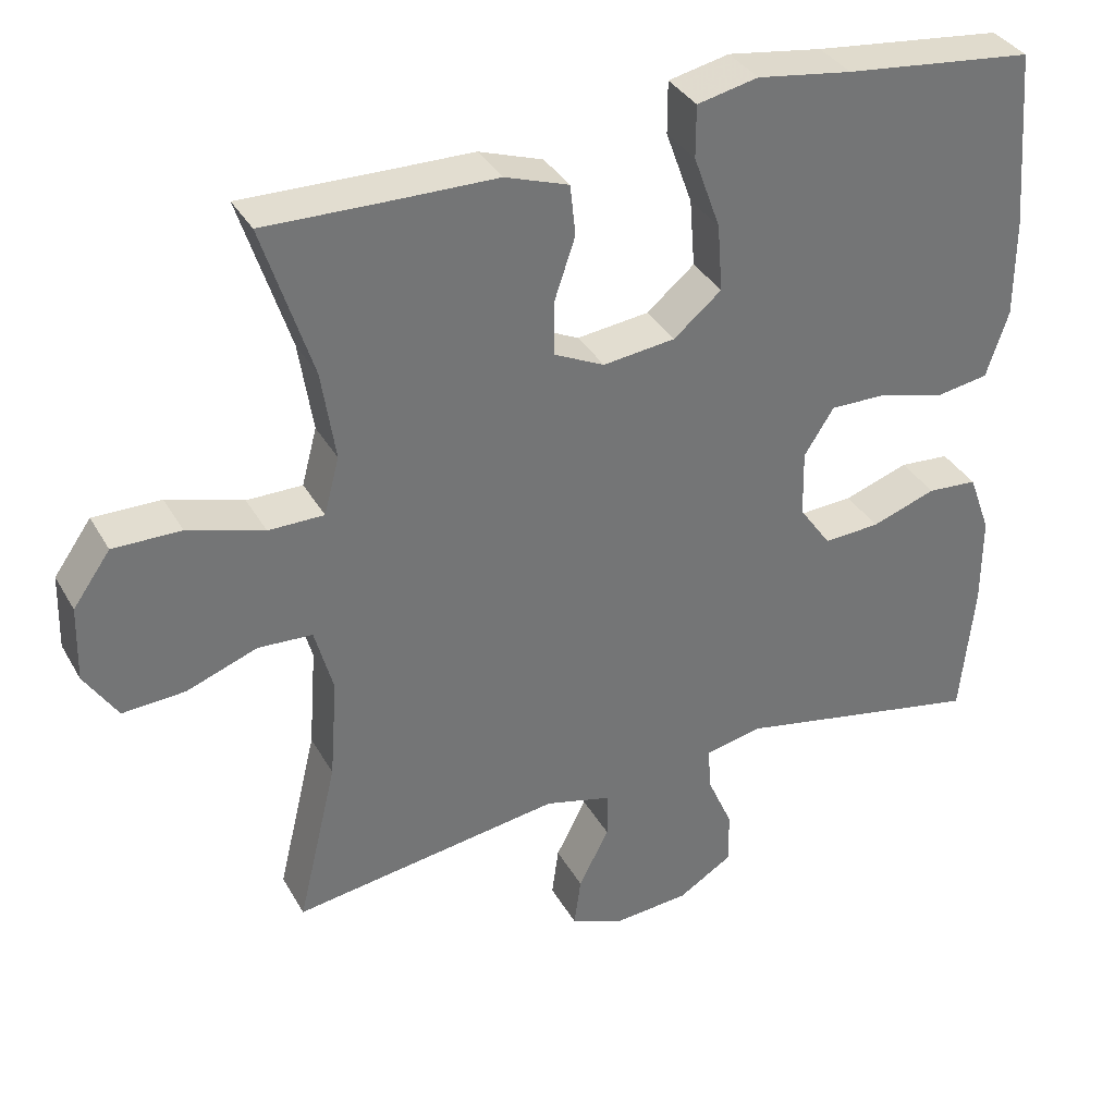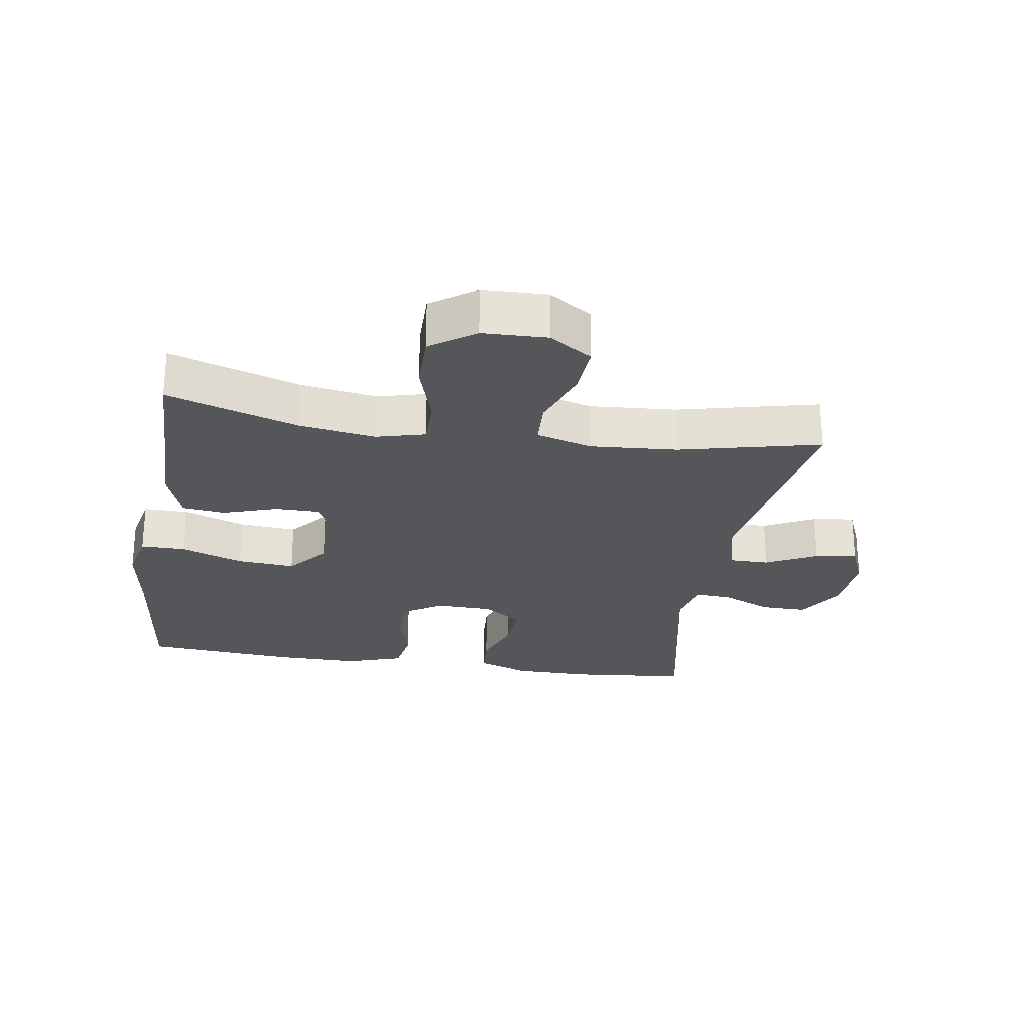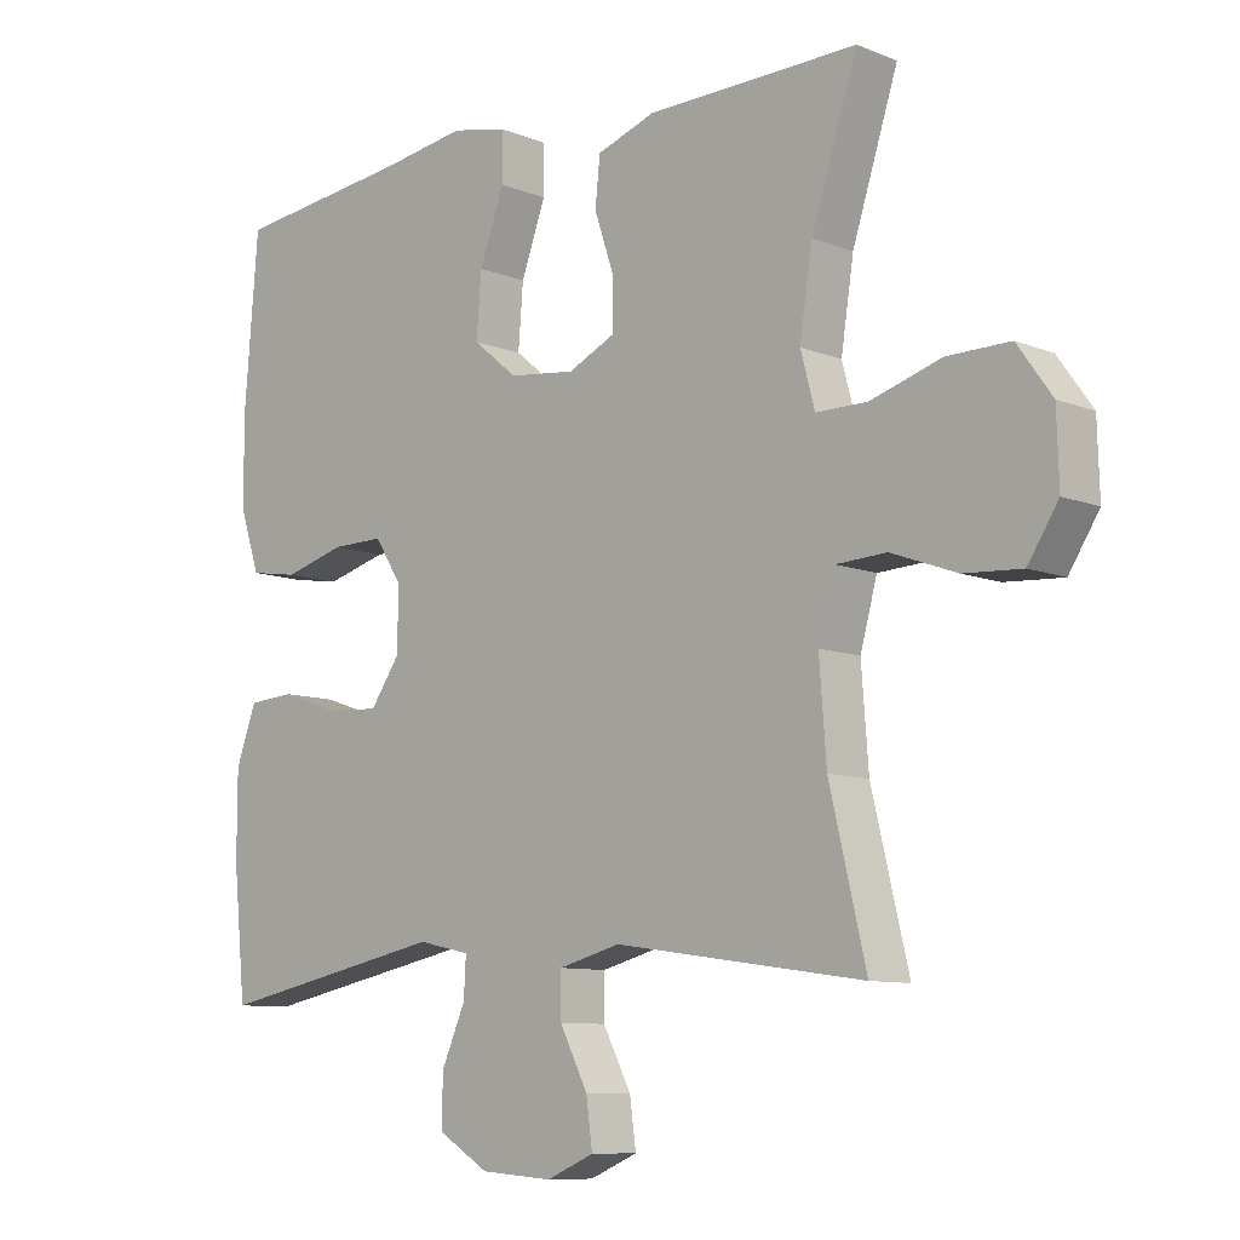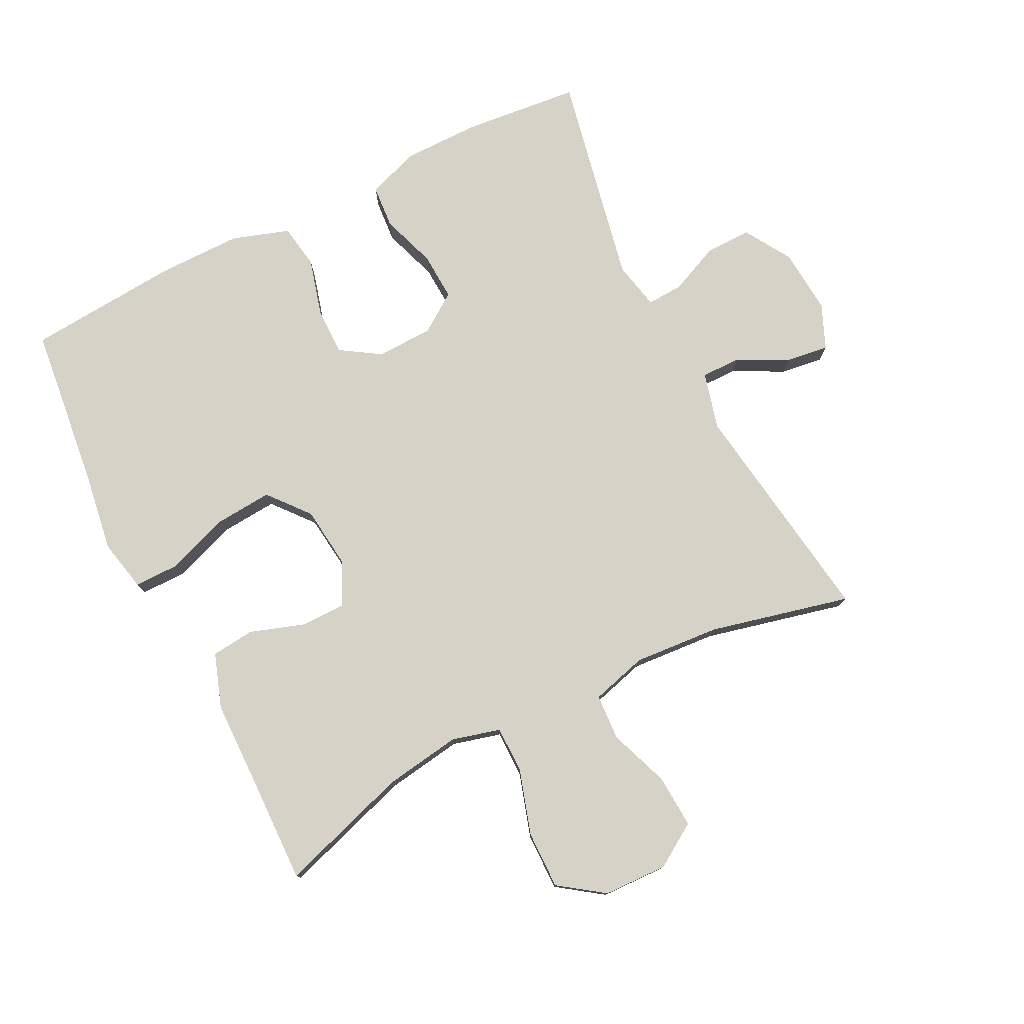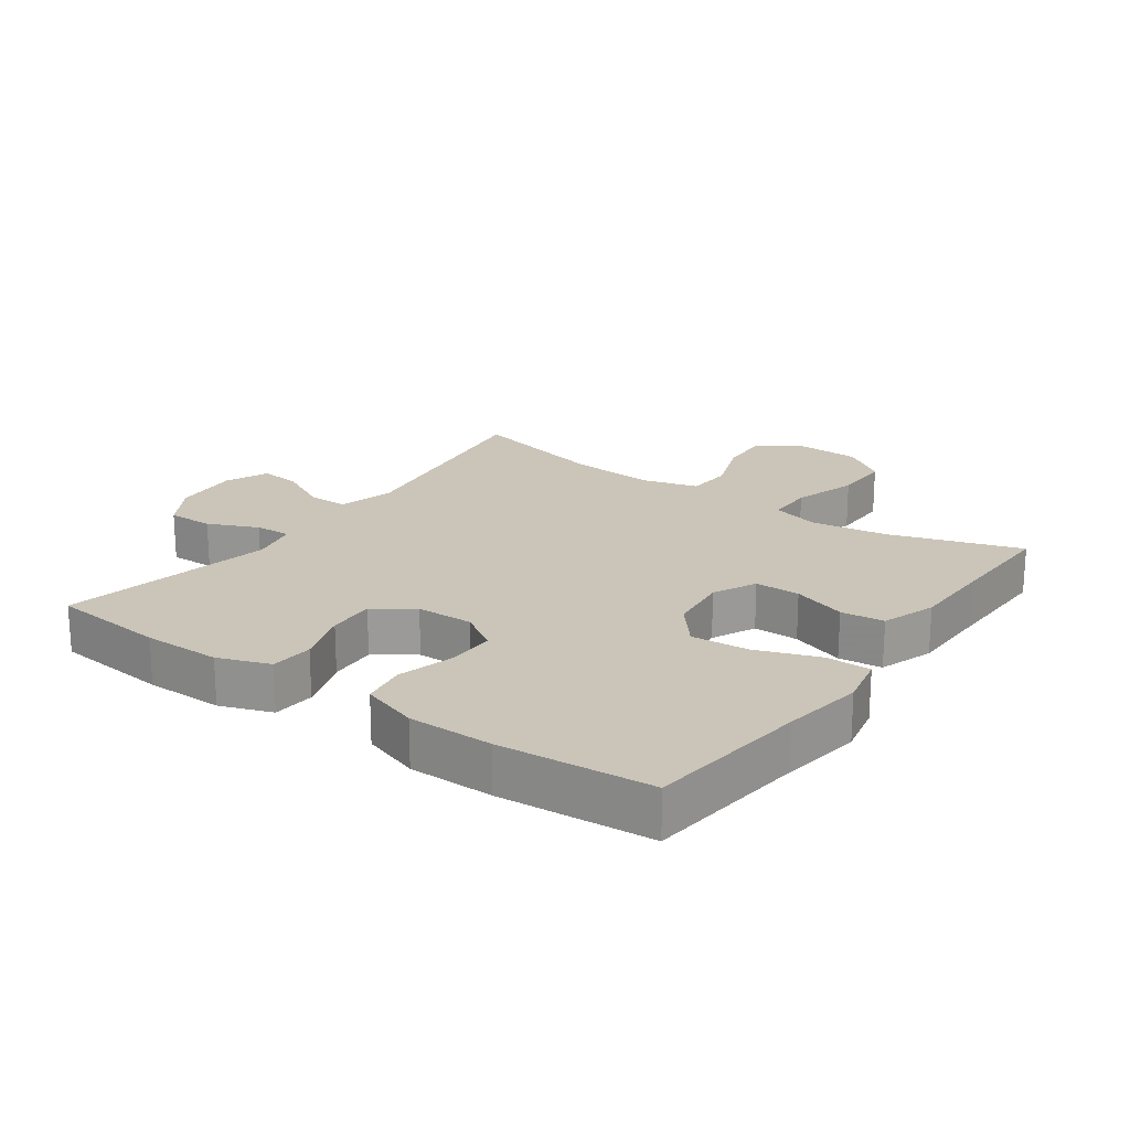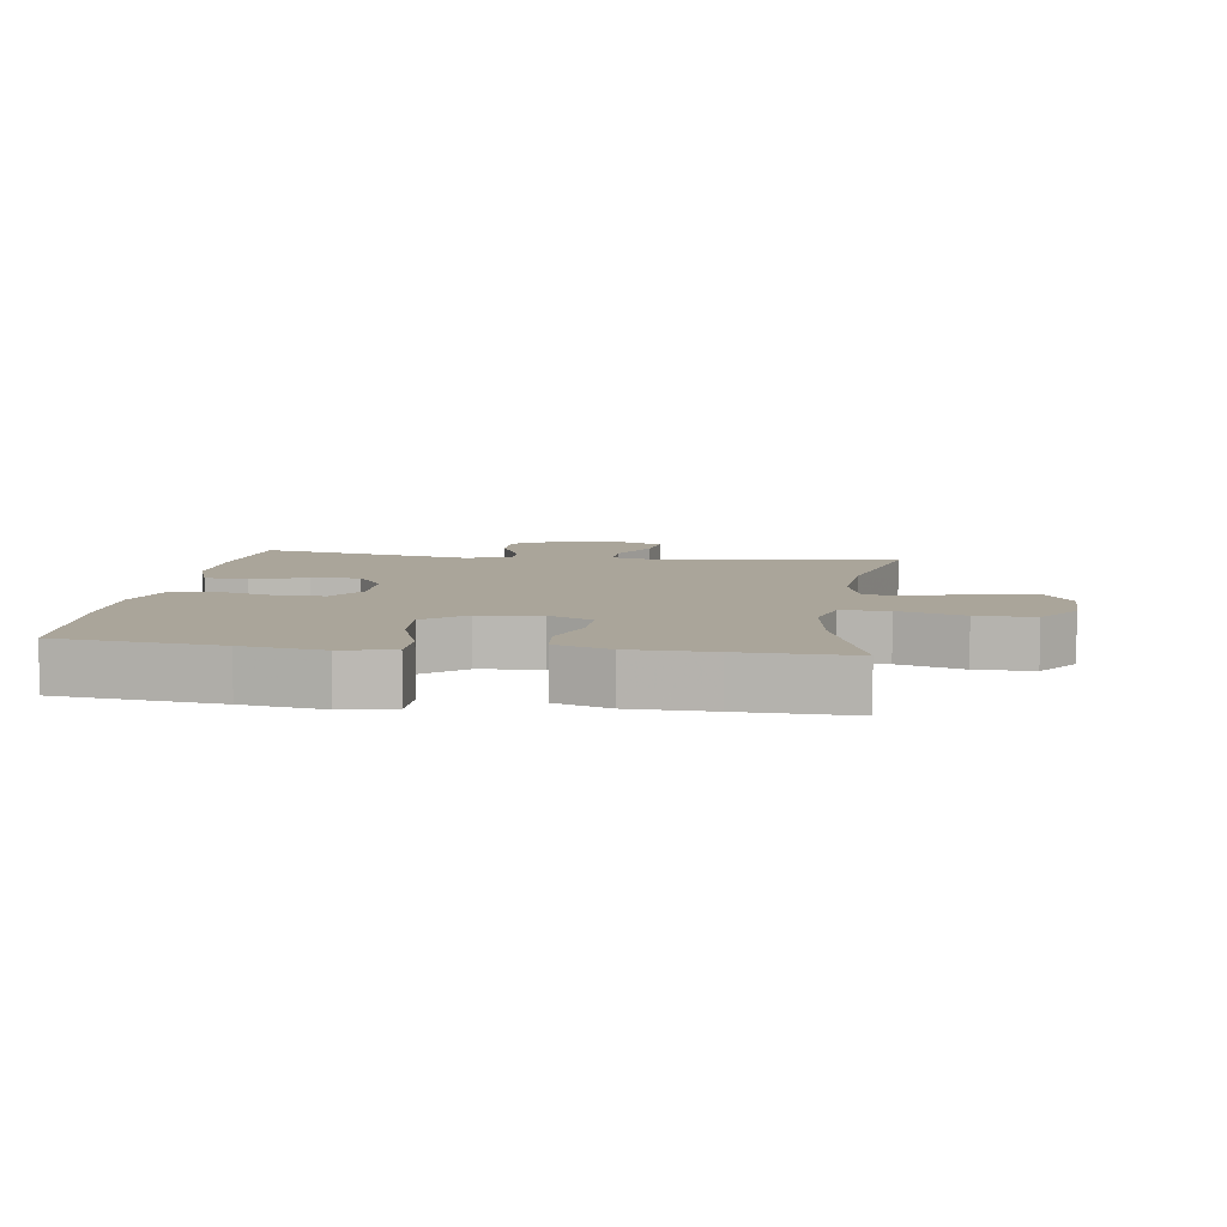
<metadata>
{"format":"obj","ext":"obj","renderer":"f3d","projection":"perspective","resolution":1024,"background":"white","views":[{"elev":35.4,"azim":153.9,"up":"+Z"},{"elev":-25.6,"azim":80.9,"up":"+Y"},{"elev":-9.3,"azim":43.6,"up":"+Z"},{"elev":77.6,"azim":63.3,"up":"+Y"},{"elev":20.5,"azim":-54.5,"up":"+Y"},{"elev":7.6,"azim":8.2,"up":"+Y"}]}
</metadata>
<code>
v 0.5 0.07 -0.5
v 0.146 0.07 -0.449
v 0.058 0.07 -0.472
v 0.058 0.07 -0.533
v 0.098 0.07 -0.611
v 0.107 0.07 -0.677
v 0.039 0.07 -0.706
v -0.063 0.07 -0.698
v -0.135 0.07 -0.654
v -0.134 0.07 -0.583
v -0.1 0.07 -0.506
v -0.097 0.07 -0.45
v -0.171 0.07 -0.434
v -0.5 0.07 -0.5
v -0.518 0.07 -0.321
v -0.518 0.07 -0.201
v -0.489 0.07 -0.121
v -0.423 0.07 -0.116
v -0.338 0.07 -0.145
v -0.264 0.07 -0.149
v -0.222 0.07 -0.089
v -0.22 0.07 -0.001
v -0.259 0.07 0.06
v -0.334 0.07 0.059
v -0.421 0.07 0.035
v -0.49 0.07 0.046
v -0.519 0.07 0.134
v -0.519 0.07 0.264
v -0.5 0.07 0.5
v -0.25 0.07 0.529
v -0.125 0.07 0.548
v -0.045 0.07 0.531
v -0.045 0.07 0.462
v -0.08 0.07 0.365
v -0.087 0.07 0.276
v -0.024 0.07 0.224
v 0.071 0.07 0.213
v 0.138 0.07 0.245
v 0.138 0.07 0.315
v 0.11 0.07 0.398
v 0.117 0.07 0.465
v 0.201 0.07 0.494
v 0.328 0.07 0.496
v 0.5 0.07 0.5
v 0.435 0.07 0.298
v 0.417 0.07 0.18
v 0.437 0.07 0.105
v 0.51 0.07 0.105
v 0.61 0.07 0.136
v 0.699 0.07 0.137
v 0.748 0.07 0.068
v 0.751 0.07 -0.031
v 0.708 0.07 -0.098
v 0.626 0.07 -0.093
v 0.533 0.07 -0.059
v 0.462 0.07 -0.063
v 0.438 0.07 -0.15
v 0.448 0.07 -0.283
v 0.5 0 -0.5
v 0.146 0 -0.449
v 0.058 0 -0.472
v 0.058 0 -0.533
v 0.098 0 -0.611
v 0.107 0 -0.677
v 0.039 0 -0.706
v -0.063 0 -0.698
v -0.135 0 -0.654
v -0.134 0 -0.583
v -0.1 0 -0.506
v -0.097 0 -0.45
v -0.171 0 -0.434
v -0.5 0 -0.5
v -0.518 0 -0.321
v -0.518 0 -0.201
v -0.489 0 -0.121
v -0.423 0 -0.116
v -0.338 0 -0.145
v -0.264 0 -0.149
v -0.222 0 -0.089
v -0.22 0 -0.001
v -0.259 0 0.06
v -0.334 0 0.059
v -0.421 0 0.035
v -0.49 0 0.046
v -0.519 0 0.134
v -0.519 0 0.264
v -0.5 0 0.5
v -0.25 0 0.529
v -0.125 0 0.548
v -0.045 0 0.531
v -0.045 0 0.462
v -0.08 0 0.365
v -0.087 0 0.276
v -0.024 0 0.224
v 0.071 0 0.213
v 0.138 0 0.245
v 0.138 0 0.315
v 0.11 0 0.398
v 0.117 0 0.465
v 0.201 0 0.494
v 0.328 0 0.496
v 0.5 0 0.5
v 0.435 0 0.298
v 0.417 0 0.18
v 0.437 0 0.105
v 0.51 0 0.105
v 0.61 0 0.136
v 0.699 0 0.137
v 0.748 0 0.068
v 0.751 0 -0.031
v 0.708 0 -0.098
v 0.626 0 -0.093
v 0.533 0 -0.059
v 0.462 0 -0.063
v 0.438 0 -0.15
v 0.448 0 -0.283
f 52 53 54 55
f 52 55 56
f 51 52 56
f 48 49 50 51
f 47 48 51 56
f 46 47 56 57
f 43 44 45
f 43 45 46
f 42 43 46 57
f 39 40 41 42
f 38 39 42 57
f 31 32 33 34
f 30 31 34 35
f 29 30 35
f 28 29 35 36
f 24 25 26 27
f 23 24 27 28
f 16 17 18 19
f 16 19 20
f 13 14 15 16
f 12 13 16 20
f 8 9 10 11
f 8 11 12
f 7 8 12
f 4 5 6 7
f 3 4 7 12
f 2 3 12 20
f 58 1 2 20
f 37 38 57 58
f 23 28 36 37
f 22 23 37 58
f 21 22 58
f 20 21 58
f 113 112 111 110
f 114 113 110
f 114 110 109
f 109 108 107 106
f 114 109 106 105
f 115 114 105 104
f 103 102 101
f 104 103 101
f 115 104 101 100
f 100 99 98 97
f 115 100 97 96
f 92 91 90 89
f 93 92 89 88
f 93 88 87
f 94 93 87 86
f 85 84 83 82
f 86 85 82 81
f 77 76 75 74
f 78 77 74
f 74 73 72 71
f 78 74 71 70
f 69 68 67 66
f 70 69 66
f 70 66 65
f 65 64 63 62
f 70 65 62 61
f 78 70 61 60
f 78 60 59 116
f 116 115 96 95
f 95 94 86 81
f 116 95 81 80
f 116 80 79
f 116 79 78
f 1 59 60 2
f 2 60 61 3
f 3 61 62 4
f 4 62 63 5
f 5 63 64 6
f 6 64 65 7
f 7 65 66 8
f 8 66 67 9
f 9 67 68 10
f 10 68 69 11
f 11 69 70 12
f 12 70 71 13
f 13 71 72 14
f 14 72 73 15
f 15 73 74 16
f 16 74 75 17
f 17 75 76 18
f 18 76 77 19
f 19 77 78 20
f 20 78 79 21
f 21 79 80 22
f 22 80 81 23
f 23 81 82 24
f 24 82 83 25
f 25 83 84 26
f 26 84 85 27
f 27 85 86 28
f 28 86 87 29
f 29 87 88 30
f 30 88 89 31
f 31 89 90 32
f 32 90 91 33
f 33 91 92 34
f 34 92 93 35
f 35 93 94 36
f 36 94 95 37
f 37 95 96 38
f 38 96 97 39
f 39 97 98 40
f 40 98 99 41
f 41 99 100 42
f 42 100 101 43
f 43 101 102 44
f 44 102 103 45
f 45 103 104 46
f 46 104 105 47
f 47 105 106 48
f 48 106 107 49
f 49 107 108 50
f 50 108 109 51
f 51 109 110 52
f 52 110 111 53
f 53 111 112 54
f 54 112 113 55
f 55 113 114 56
f 56 114 115 57
f 57 115 116 58
f 58 116 59 1

</code>
